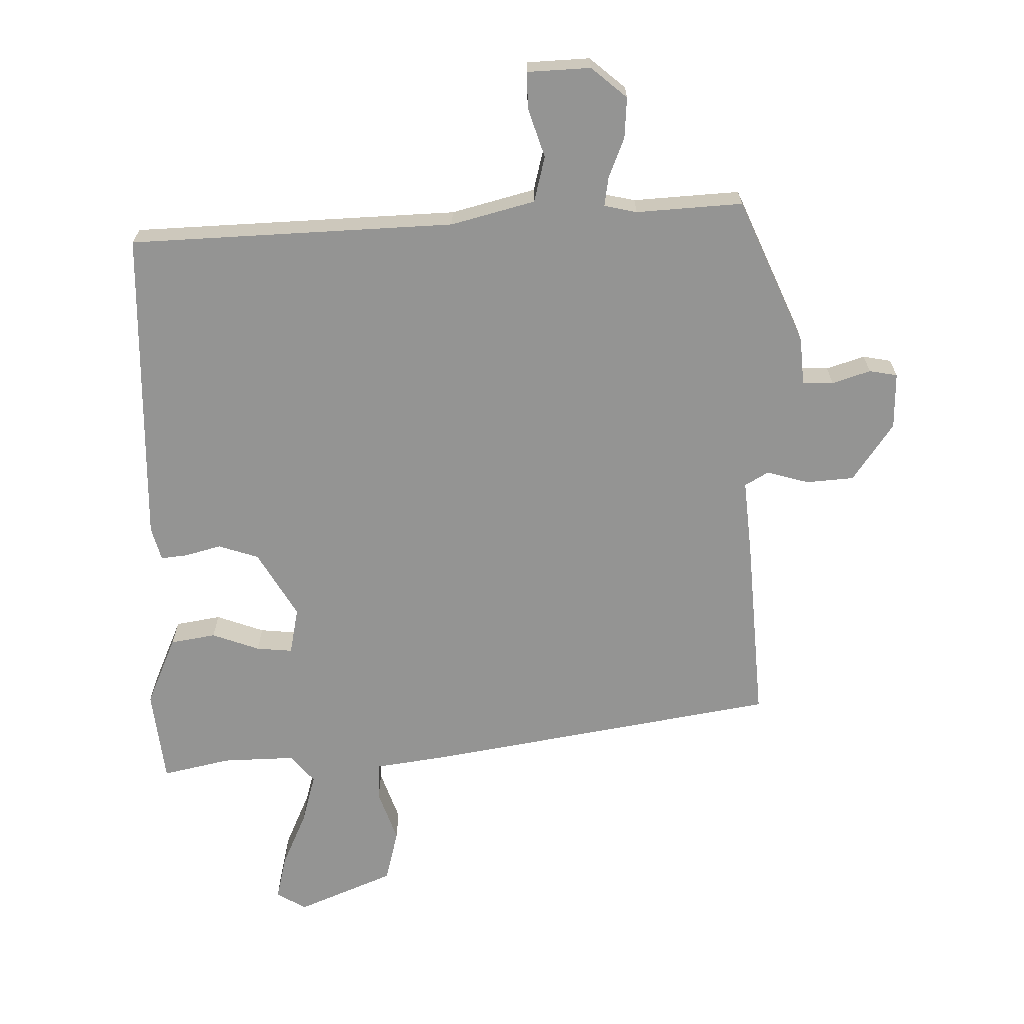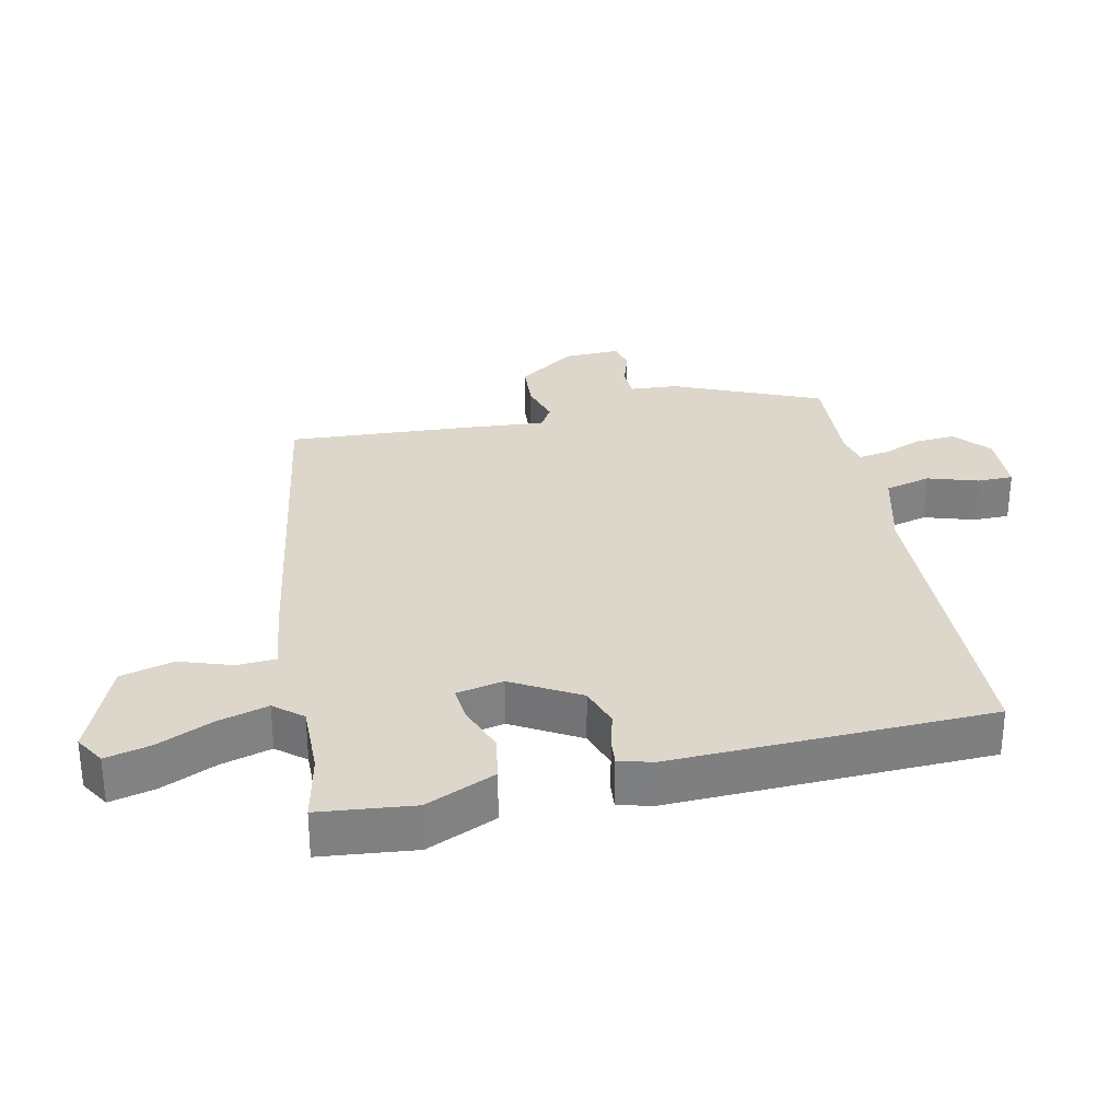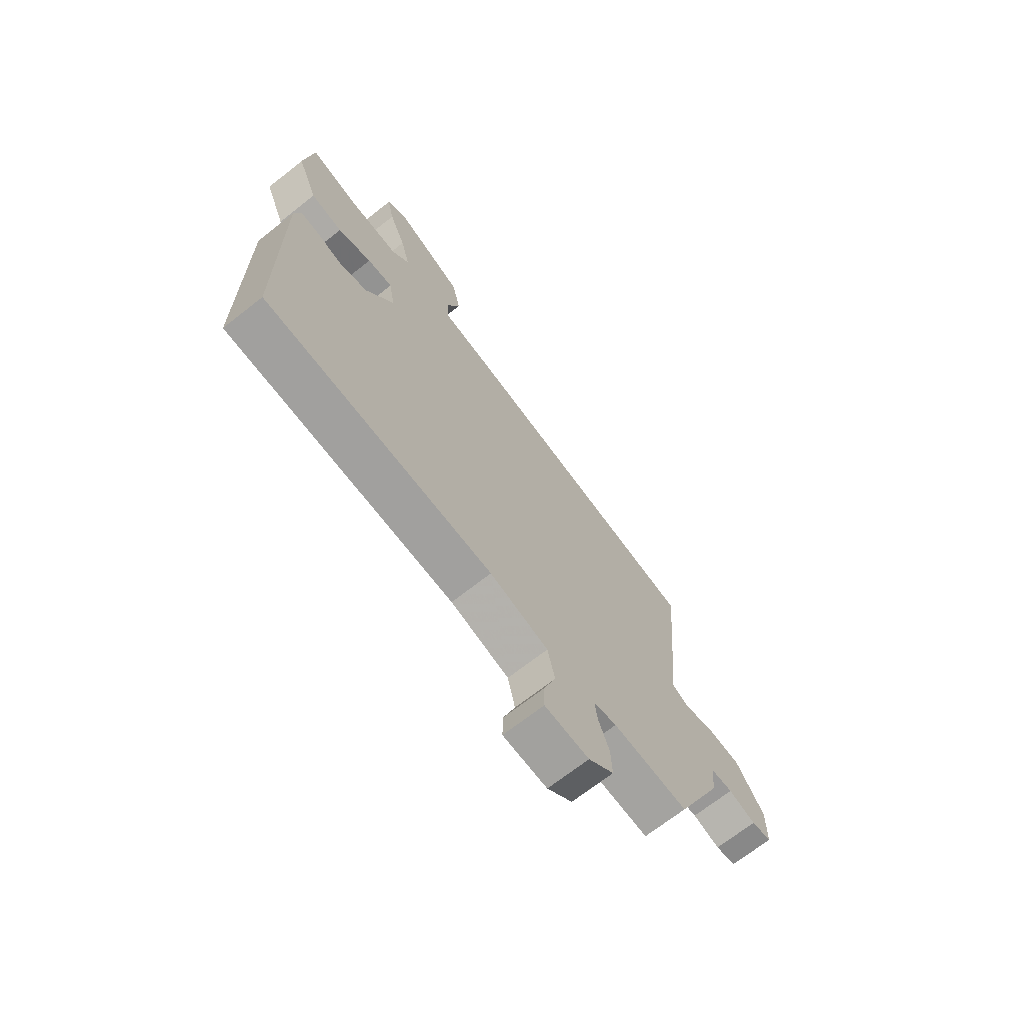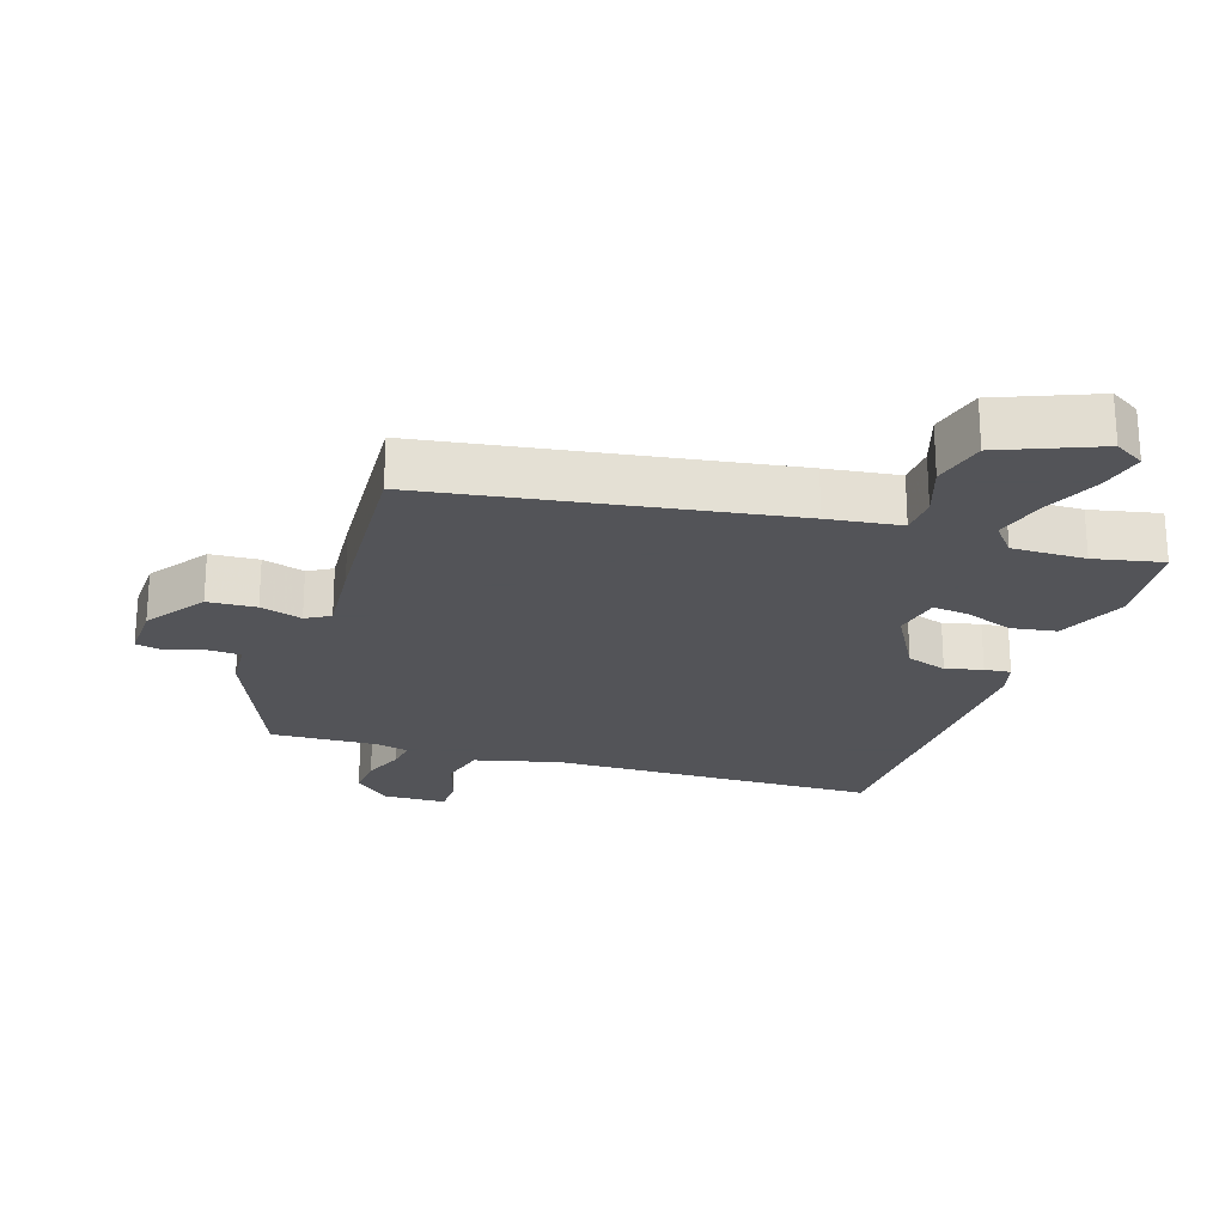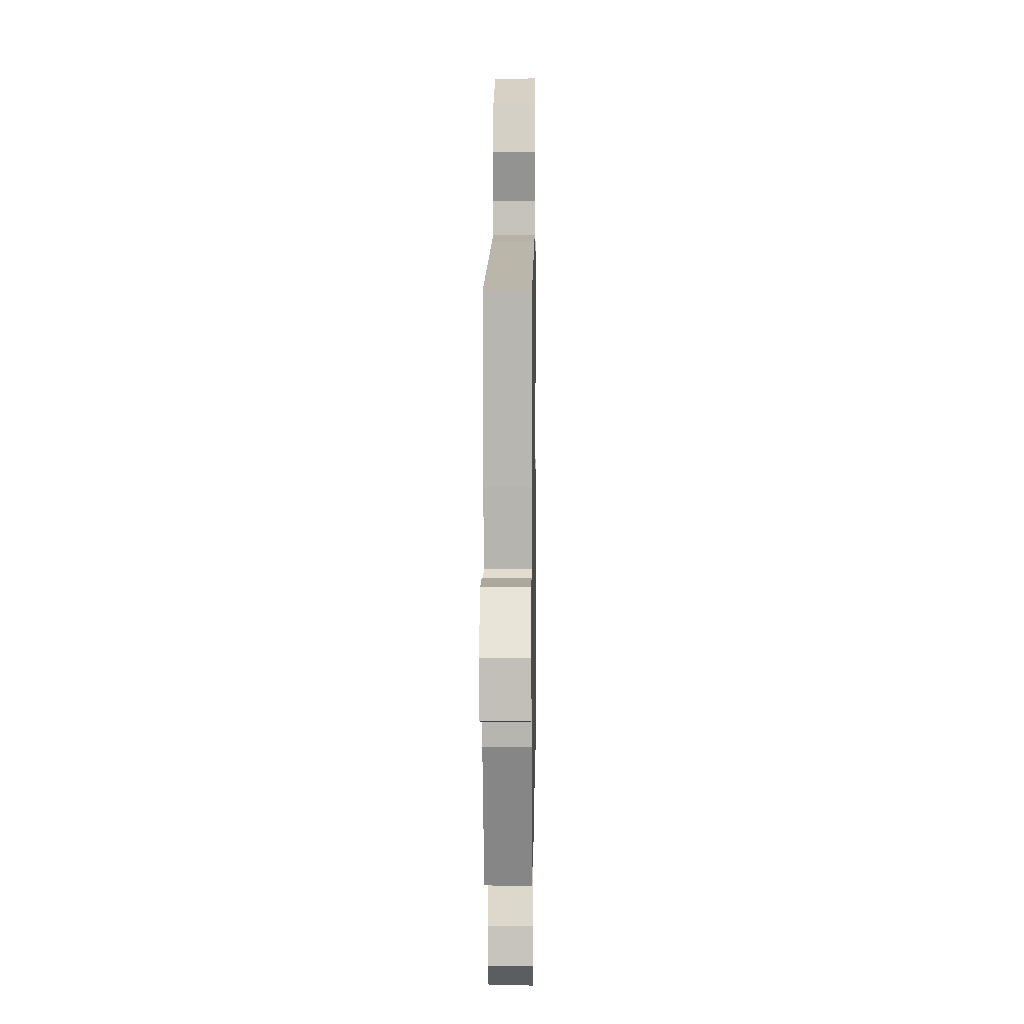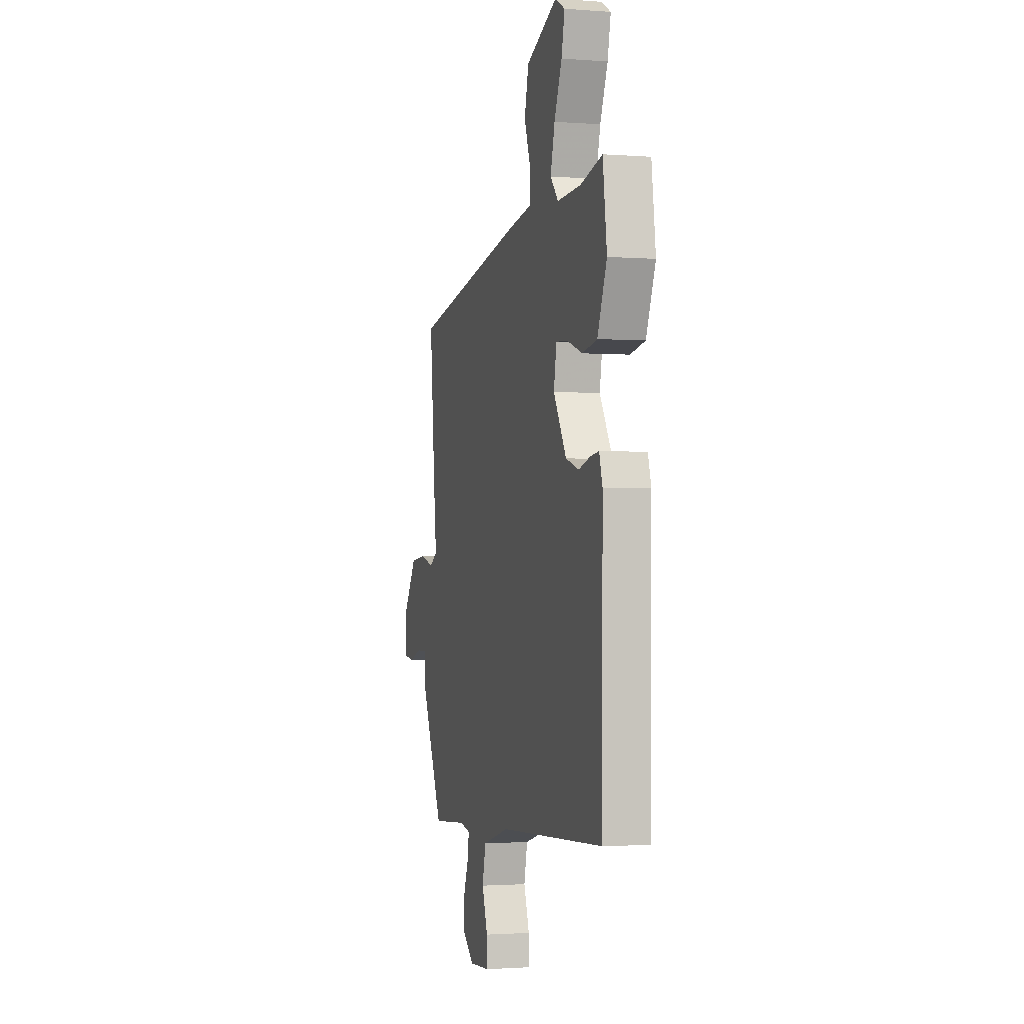
<metadata>
{"format":"obj","ext":"obj","renderer":"f3d","projection":"perspective","resolution":1024,"background":"white","views":[{"elev":-67.0,"azim":-179.9,"up":"+Y"},{"elev":30.4,"azim":76.3,"up":"+Y"},{"elev":-69.6,"azim":128.2,"up":"+Z"},{"elev":-23.4,"azim":-19.7,"up":"+Y"},{"elev":3.1,"azim":-89.1,"up":"+Z"},{"elev":-1.7,"azim":74.6,"up":"+Z"}]}
</metadata>
<code>
v -0.489 0.07 0.373
v 0.045 0.07 0.474
v 0.155 0.07 0.492
v 0.157 0.07 0.55
v 0.128 0.07 0.629
v 0.147 0.07 0.71
v 0.293 0.07 0.774
v 0.339 0.07 0.748
v 0.324 0.07 0.679
v 0.288 0.07 0.594
v 0.268 0.07 0.517
v 0.305 0.07 0.475
v 0.416 0.07 0.48
v 0.519 0.07 0.505
v 0.538 0.07 0.362
v 0.494 0.07 0.255
v 0.425 0.07 0.242
v 0.352 0.07 0.267
v 0.297 0.07 0.271
v 0.284 0.07 0.199
v 0.345 0.07 0.099
v 0.407 0.07 0.08
v 0.462 0.07 0.096
v 0.502 0.07 0.101
v 0.517 0.07 0.05
v 0.514 0.07 -0.435
v 0.019 0.07 -0.463
v -0.108 0.07 -0.499
v -0.124 0.07 -0.569
v -0.098 0.07 -0.644
v -0.097 0.07 -0.699
v -0.193 0.07 -0.705
v -0.248 0.07 -0.66
v -0.245 0.07 -0.598
v -0.222 0.07 -0.537
v -0.216 0.07 -0.492
v -0.266 0.07 -0.482
v -0.428 0.07 -0.495
v -0.529 0.07 -0.275
v -0.536 0.07 -0.203
v -0.583 0.07 -0.202
v -0.641 0.07 -0.222
v -0.684 0.07 -0.215
v -0.684 0.07 -0.129
v -0.624 0.07 -0.039
v -0.551 0.07 -0.032
v -0.487 0.07 -0.049
v -0.451 0.07 -0.027
v -0.464 0.07 0.092
v -0.489 0 0.373
v 0.045 0 0.474
v 0.155 0 0.492
v 0.157 0 0.55
v 0.128 0 0.629
v 0.147 0 0.71
v 0.293 0 0.774
v 0.339 0 0.748
v 0.324 0 0.679
v 0.288 0 0.594
v 0.268 0 0.517
v 0.305 0 0.475
v 0.416 0 0.48
v 0.519 0 0.505
v 0.538 0 0.362
v 0.494 0 0.255
v 0.425 0 0.242
v 0.352 0 0.267
v 0.297 0 0.271
v 0.284 0 0.199
v 0.345 0 0.099
v 0.407 0 0.08
v 0.462 0 0.096
v 0.502 0 0.101
v 0.517 0 0.05
v 0.514 0 -0.435
v 0.019 0 -0.463
v -0.108 0 -0.499
v -0.124 0 -0.569
v -0.098 0 -0.644
v -0.097 0 -0.699
v -0.193 0 -0.705
v -0.248 0 -0.66
v -0.245 0 -0.598
v -0.222 0 -0.537
v -0.216 0 -0.492
v -0.266 0 -0.482
v -0.428 0 -0.495
v -0.529 0 -0.275
v -0.536 0 -0.203
v -0.583 0 -0.202
v -0.641 0 -0.222
v -0.684 0 -0.215
v -0.684 0 -0.129
v -0.624 0 -0.039
v -0.551 0 -0.032
v -0.487 0 -0.049
v -0.451 0 -0.027
v -0.464 0 0.092
f 48 49 1 2
f 44 45 46 47
f 42 43 44 47
f 41 42 47 48
f 40 41 48 2
f 37 38 39 40
f 36 37 40 2
f 32 33 34 35
f 29 30 31 32
f 28 29 32 35
f 24 25 26 27
f 22 23 24 27
f 21 22 27 28
f 20 21 28 35
f 15 16 17 18
f 13 14 15 18
f 12 13 18 19
f 11 12 19 20
f 7 8 9 10
f 7 10 11
f 4 5 6 7
f 3 4 7 11
f 35 36 2 3
f 3 11 20 35
f 51 50 98 97
f 96 95 94 93
f 96 93 92 91
f 97 96 91 90
f 51 97 90 89
f 89 88 87 86
f 51 89 86 85
f 84 83 82 81
f 81 80 79 78
f 84 81 78 77
f 76 75 74 73
f 76 73 72 71
f 77 76 71 70
f 84 77 70 69
f 67 66 65 64
f 67 64 63 62
f 68 67 62 61
f 69 68 61 60
f 59 58 57 56
f 60 59 56
f 56 55 54 53
f 60 56 53 52
f 52 51 85 84
f 84 69 60 52
f 1 50 51 2
f 2 51 52 3
f 3 52 53 4
f 4 53 54 5
f 5 54 55 6
f 6 55 56 7
f 7 56 57 8
f 8 57 58 9
f 9 58 59 10
f 10 59 60 11
f 11 60 61 12
f 12 61 62 13
f 13 62 63 14
f 14 63 64 15
f 15 64 65 16
f 16 65 66 17
f 17 66 67 18
f 18 67 68 19
f 19 68 69 20
f 20 69 70 21
f 21 70 71 22
f 22 71 72 23
f 23 72 73 24
f 24 73 74 25
f 25 74 75 26
f 26 75 76 27
f 27 76 77 28
f 28 77 78 29
f 29 78 79 30
f 30 79 80 31
f 31 80 81 32
f 32 81 82 33
f 33 82 83 34
f 34 83 84 35
f 35 84 85 36
f 36 85 86 37
f 37 86 87 38
f 38 87 88 39
f 39 88 89 40
f 40 89 90 41
f 41 90 91 42
f 42 91 92 43
f 43 92 93 44
f 44 93 94 45
f 45 94 95 46
f 46 95 96 47
f 47 96 97 48
f 48 97 98 49
f 49 98 50 1

</code>
